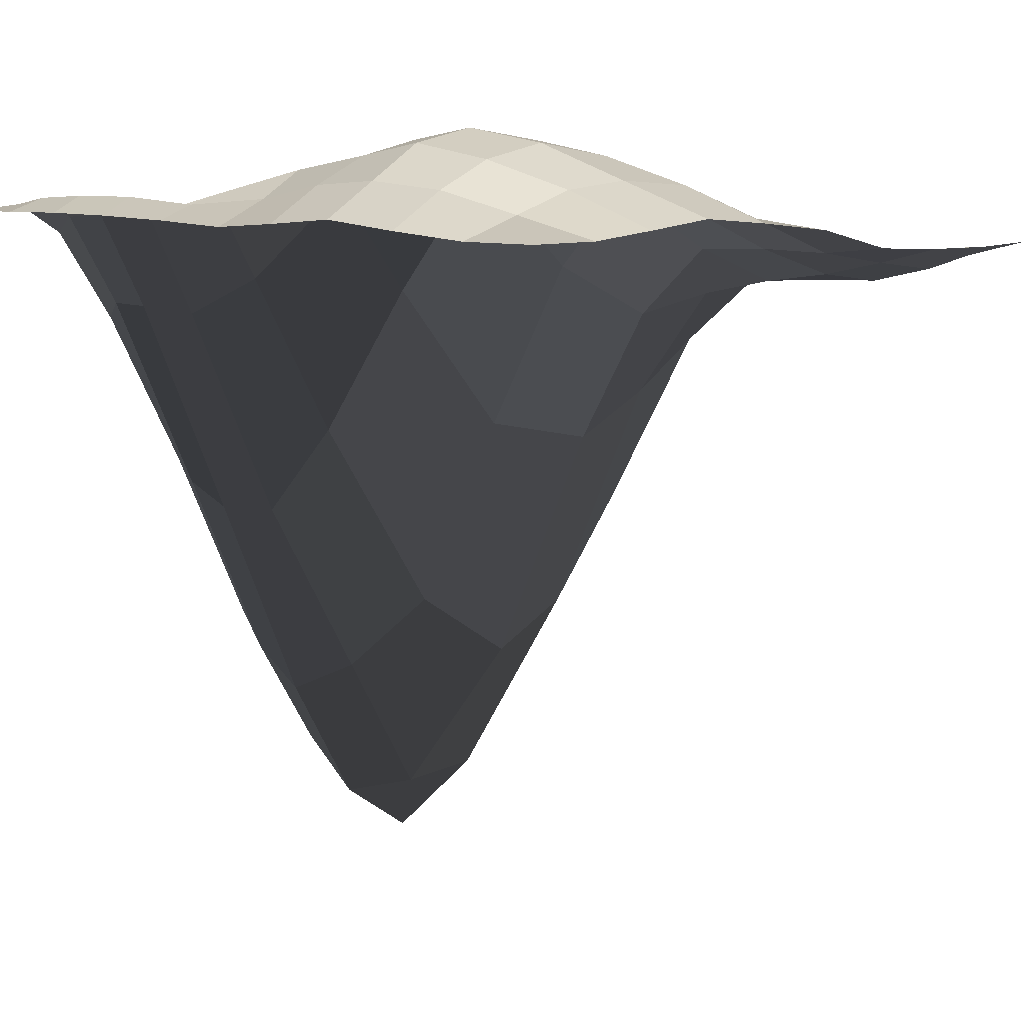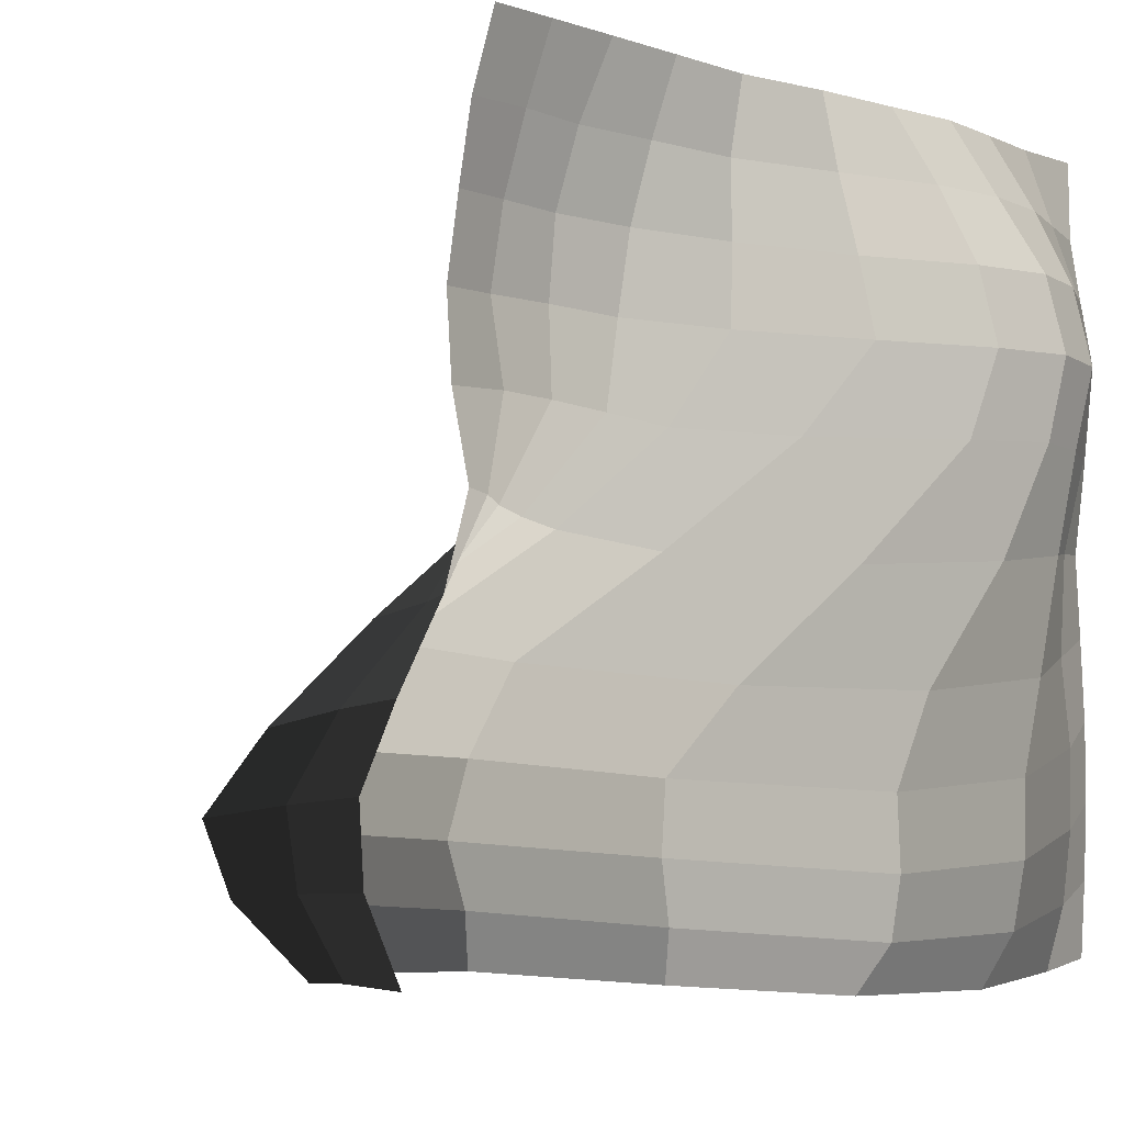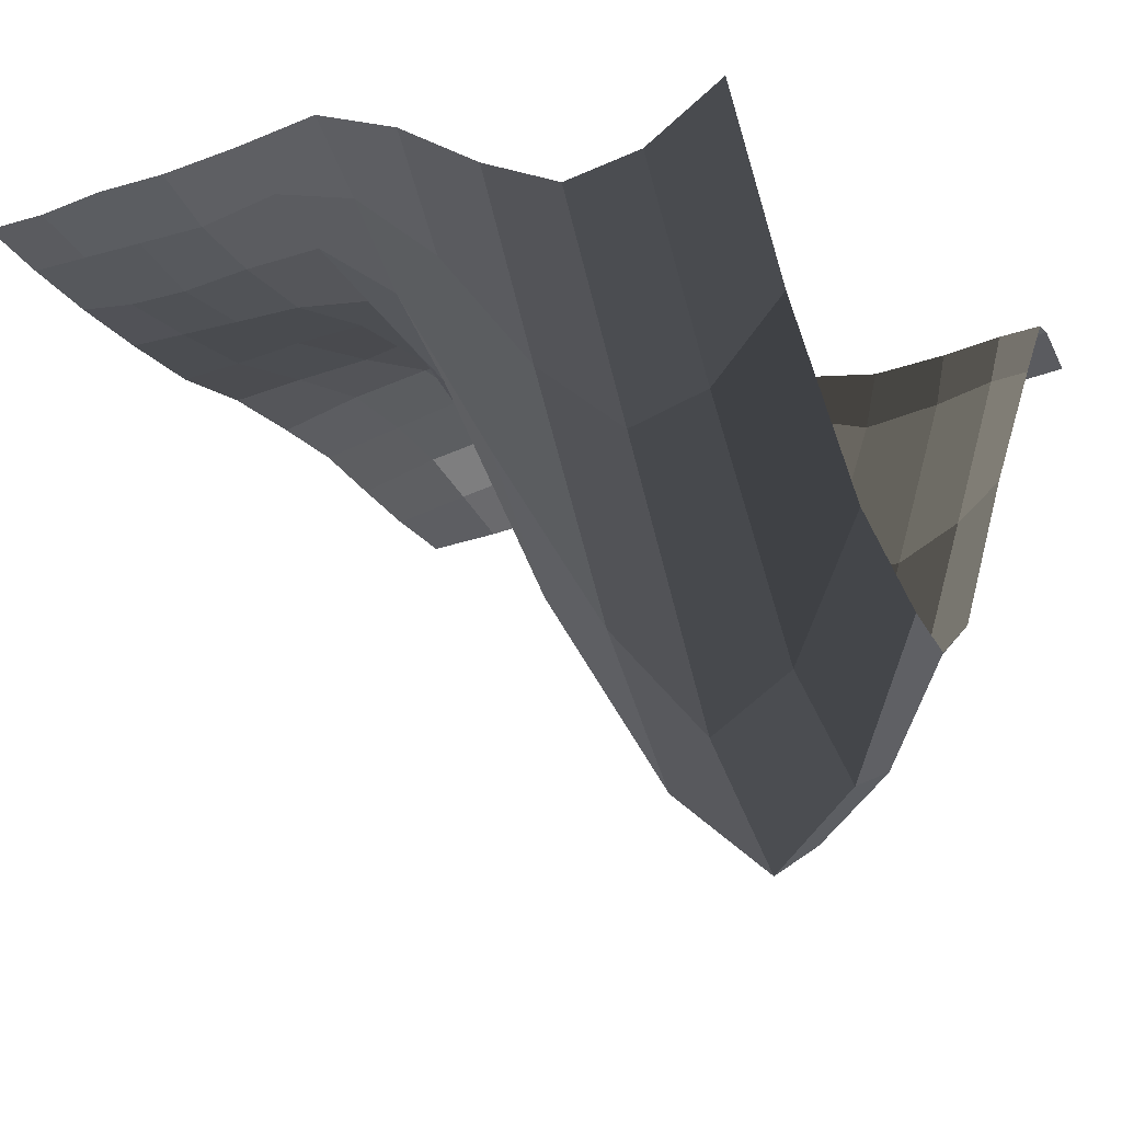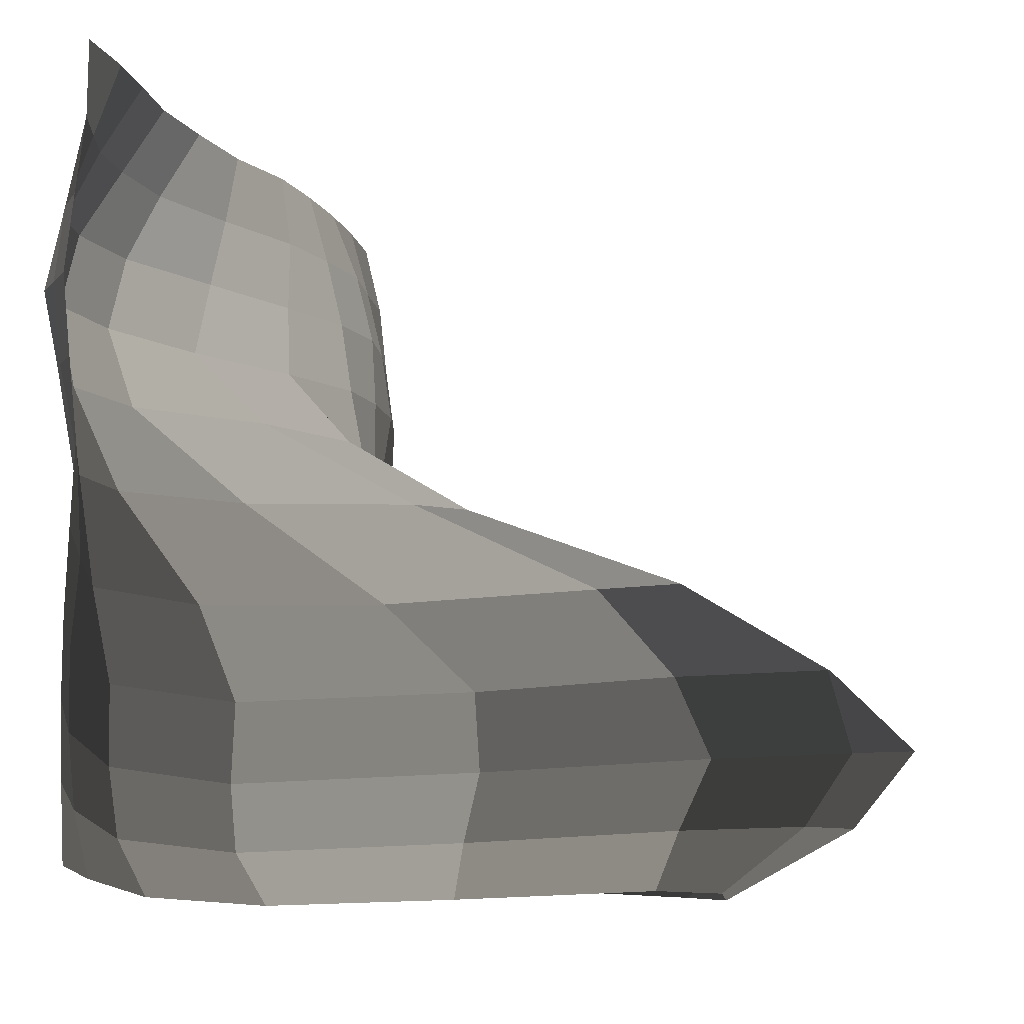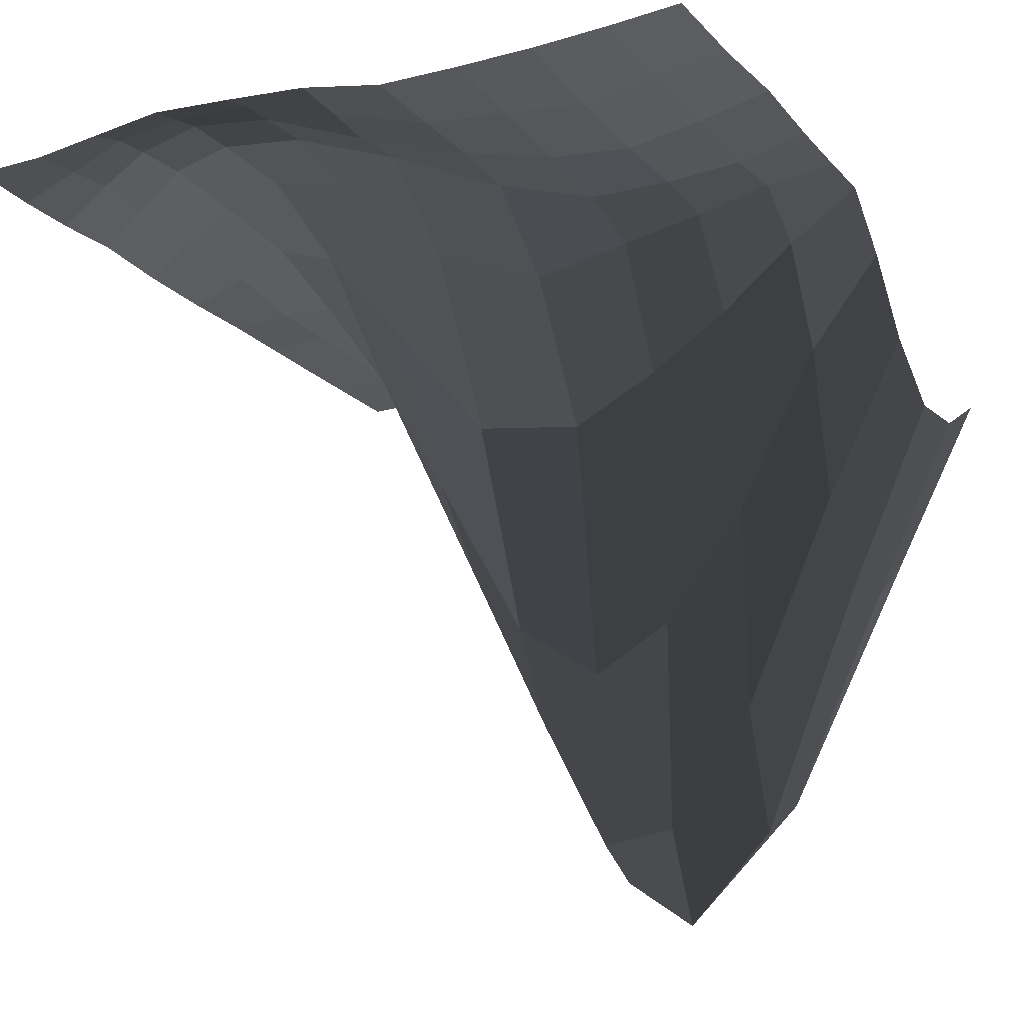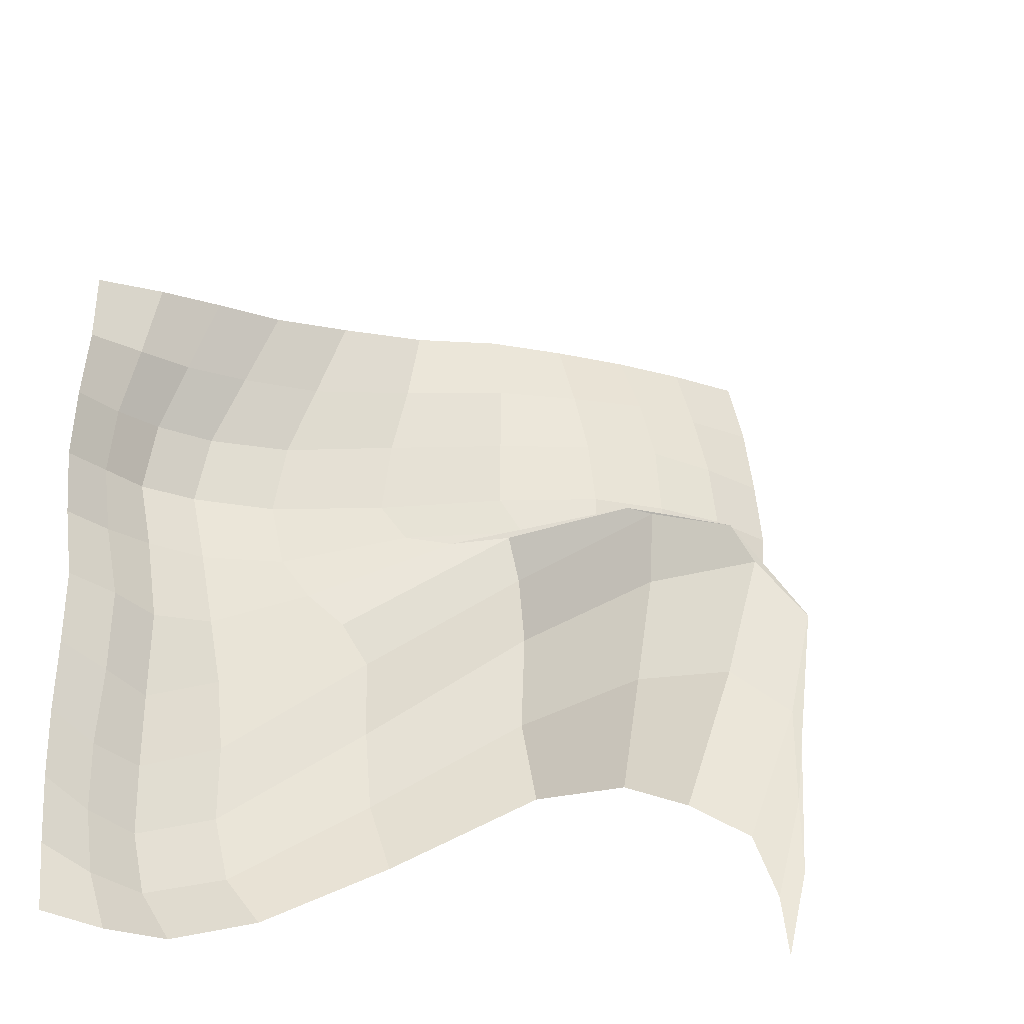
<metadata>
{"format":"obj","ext":"obj","renderer":"f3d","projection":"perspective","resolution":1024,"background":"white","views":[{"elev":9.2,"azim":-46.6,"up":"+Y"},{"elev":-4.6,"azim":132.6,"up":"+Z"},{"elev":-28.3,"azim":120.2,"up":"+Y"},{"elev":-10.0,"azim":-75.4,"up":"+Z"},{"elev":-18.9,"azim":28.6,"up":"+Y"},{"elev":-29.8,"azim":-19.9,"up":"+Z"}]}
</metadata>
<code>
o Plane_Plane.001
v 2.951 -3.607 -3.197
v 3.9 -1.759 -3.12
v 3.9 -1.312 -3.9
v 3.013 -2.93 -3.949
v -3.94 0.09931 -3.157
v -3.385 0.2131 -3.369
v -3.224 0.1252 -3.997
v -3.901 0.07874 -3.901
v -2.867 -0.00449 -3.614
v -2.605 -0.1943 -4.149
v -2.205 -0.9396 -3.724
v -1.9 -1.141 -4.218
v -1.307 -2.943 -3.614
v -1.045 -2.775 -4.149
v -0.4698 -4.902 -3.478
v -0.2199 -4.613 -4.054
v 0.2159 -6.044 -3.418
v 0.4233 -5.163 -4.065
v 0.9225 -6.441 -3.408
v 1.086 -5.089 -4.114
v 1.866 -5.746 -3.334
v 1.991 -4.498 -4.058
v 2.546 -0.2389 3.971
v 3.304 -0.2195 3.963
v 3.433 -0.3929 3.227
v 2.684 -0.4978 3.238
v 3.536 -0.5466 2.483
v 2.796 -0.6582 2.496
v 3.576 -0.6532 1.716
v 2.842 -0.6904 1.732
v 3.536 -0.5416 0.9225
v 2.796 -0.6996 0.9364
v 3.433 -0.8186 0.1071
v 2.684 -1.415 0.118
v 3.296 -1.649 -0.7206
v 2.429 -3.205 -0.7613
v 3.077 -2.946 -1.587
v 2.042 -5.046 -1.7
v 2.952 -3.762 -2.416
v 1.866 -6.182 -2.554
v 1.744 -0.2245 3.963
v 1.873 -0.3978 3.227
v 1.975 -0.5516 2.483
v 2.016 -0.6582 1.716
v 1.975 -0.8253 0.9225
v 1.872 -1.918 0.1071
v 1.549 -4.292 -0.8022
v 1.105 -6.216 -1.769
v 0.9169 -7.079 -2.633
v 0.9058 -0.1833 3.943
v 0.9804 -0.2627 3.203
v 0.975 -0.2521 2.46
v 0.9634 -0.2803 1.696
v 0.9779 -0.9832 0.9012
v 0.9804 -2.335 0.08174
v 0.7058 -4.724 -0.8548
v 0.2891 -6.296 -1.851
v 0.148 -6.542 -2.702
v 0.02796 0.01942 3.923
v -0.08067 0.1065 3.189
v -0.2324 0.2071 2.449
v -0.2999 0.3415 1.686
v -0.2325 -0.4363 0.8859
v -0.2314 -2.092 -0.06066
v -0.2896 -4.054 -1.03
v -0.4864 -4.878 -1.964
v -0.5672 -5.25 -2.789
v -0.8769 0.1153 3.92
v -1.124 0.4433 3.191
v -1.379 0.6983 2.459
v -1.489 0.8316 1.699
v -1.404 0.5747 0.8754
v -1.405 -0.6666 -0.1878
v -1.426 -2.157 -1.272
v -1.425 -3.084 -2.164
v -1.425 -3.137 -2.944
v -1.696 0.1844 3.926
v -1.987 0.5075 3.202
v -2.275 0.831 2.478
v -2.406 0.9581 1.723
v -2.283 0.8403 0.9105
v -2.247 0.3477 -0.1616
v -2.325 -0.5611 -1.342
v -2.35 -0.9643 -2.3
v -2.35 -0.9301 -3.08
v -2.44 0.1125 3.919
v -2.693 0.4448 3.188
v -2.946 0.6986 2.457
v -3.055 0.831 1.697
v -2.946 0.7036 0.8964
v -2.856 0.5509 -0.08508
v -2.931 0.2881 -1.221
v -2.985 0.06425 -2.164
v -2.985 0.04872 -2.944
v -3.146 0.04987 3.905
v -3.3 0.2497 3.155
v -3.473 0.4448 2.408
v -3.547 0.5075 1.642
v -3.473 0.4498 0.8478
v -3.361 0.2955 -0.02248
v -3.401 0.2154 -1.014
v -3.46 0.2675 -1.878
v -3.46 0.2551 -2.658
v -3.9 0.05369 3.9
v -3.926 0.04987 3.125
v -4 0.1125 2.359
v -4.037 0.1844 1.586
v -4 0.1174 0.7992
v -3.926 0.05984 0.004818
v -3.94 0.09189 -0.8171
v -3.968 0.1108 -1.623
v -3.968 0.1133 -2.403
v 4.026 -0.1734 3.943
v 4.13 -0.328 3.199
v 4.213 -0.3879 2.447
v 4.244 -0.4879 1.678
v 4.213 -0.4614 0.8872
v 4.13 -0.3482 0.07877
v 4.026 -0.7274 -0.737
v 3.937 -1.347 -1.548
v 3.9 -1.82 -2.34
f 1 2 3 4
f 5 6 7 8
f 6 9 10 7
f 9 11 12 10
f 11 13 14 12
f 13 15 16 14
f 15 17 18 16
f 17 19 20 18
f 19 21 22 20
f 21 1 4 22
f 23 24 25 26
f 26 25 27 28
f 28 27 29 30
f 30 29 31 32
f 32 31 33 34
f 34 33 35 36
f 36 35 37 38
f 38 37 39 40
f 40 39 1 21
f 41 23 26 42
f 42 26 28 43
f 43 28 30 44
f 44 30 32 45
f 45 32 34 46
f 46 34 36 47
f 47 36 38 48
f 48 38 40 49
f 49 40 21 19
f 50 41 42 51
f 51 42 43 52
f 52 43 44 53
f 53 44 45 54
f 54 45 46 55
f 55 46 47 56
f 56 47 48 57
f 57 48 49 58
f 58 49 19 17
f 59 50 51 60
f 60 51 52 61
f 61 52 53 62
f 62 53 54 63
f 63 54 55 64
f 64 55 56 65
f 65 56 57 66
f 66 57 58 67
f 67 58 17 15
f 68 59 60 69
f 69 60 61 70
f 70 61 62 71
f 71 62 63 72
f 72 63 64 73
f 73 64 65 74
f 74 65 66 75
f 75 66 67 76
f 76 67 15 13
f 77 68 69 78
f 78 69 70 79
f 79 70 71 80
f 80 71 72 81
f 81 72 73 82
f 82 73 74 83
f 83 74 75 84
f 84 75 76 85
f 85 76 13 11
f 86 77 78 87
f 87 78 79 88
f 88 79 80 89
f 89 80 81 90
f 90 81 82 91
f 91 82 83 92
f 92 83 84 93
f 93 84 85 94
f 94 85 11 9
f 95 86 87 96
f 96 87 88 97
f 97 88 89 98
f 98 89 90 99
f 99 90 91 100
f 100 91 92 101
f 101 92 93 102
f 102 93 94 103
f 103 94 9 6
f 104 95 96 105
f 105 96 97 106
f 106 97 98 107
f 107 98 99 108
f 108 99 100 109
f 109 100 101 110
f 110 101 102 111
f 111 102 103 112
f 112 103 6 5
f 24 113 114 25
f 25 114 115 27
f 27 115 116 29
f 29 116 117 31
f 31 117 118 33
f 33 118 119 35
f 35 119 120 37
f 37 120 121 39
f 39 121 2 1

</code>
